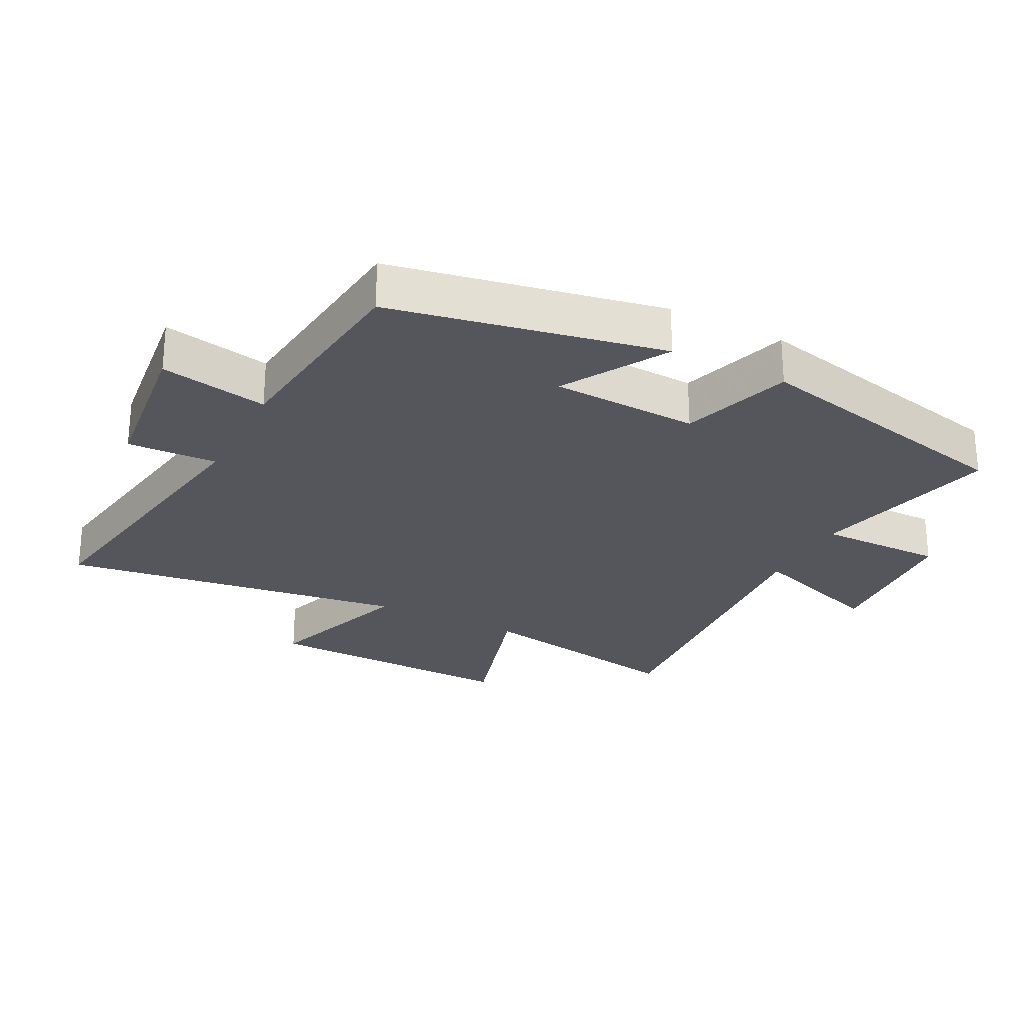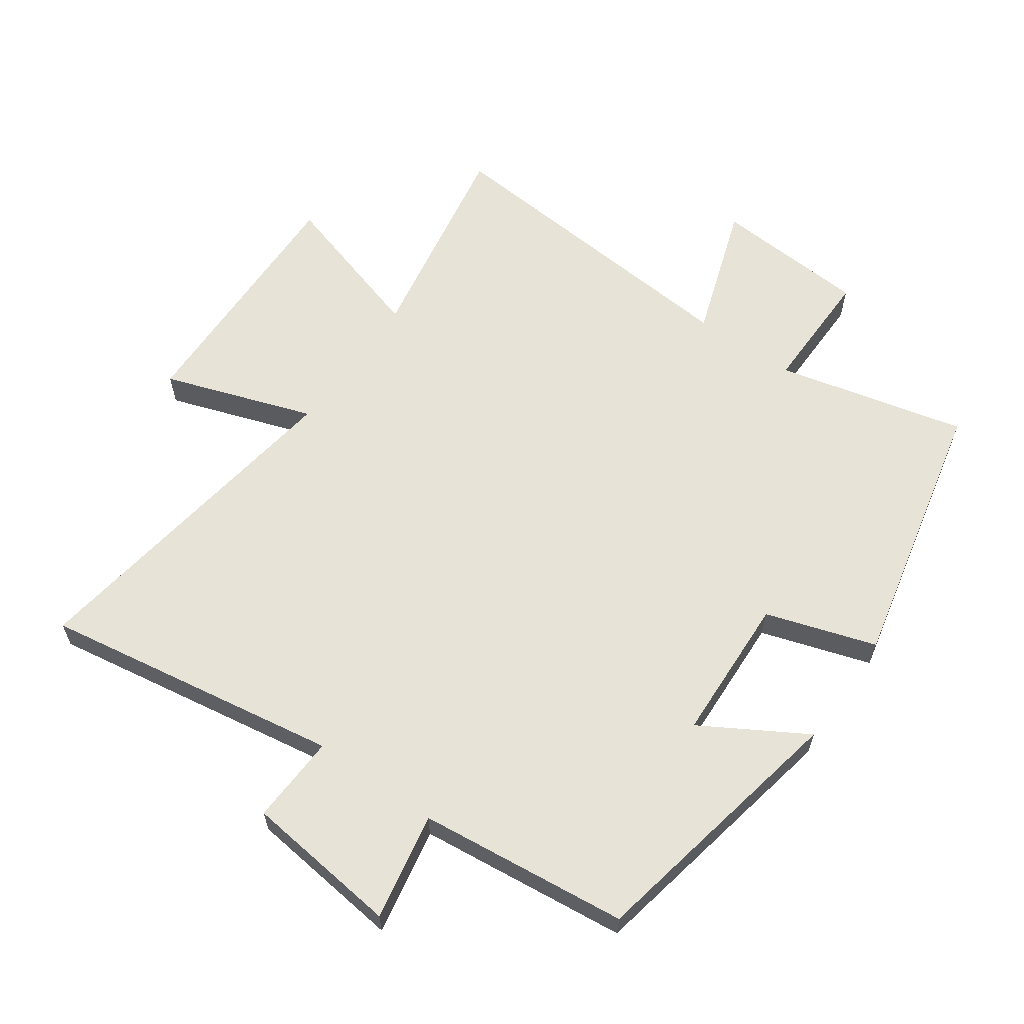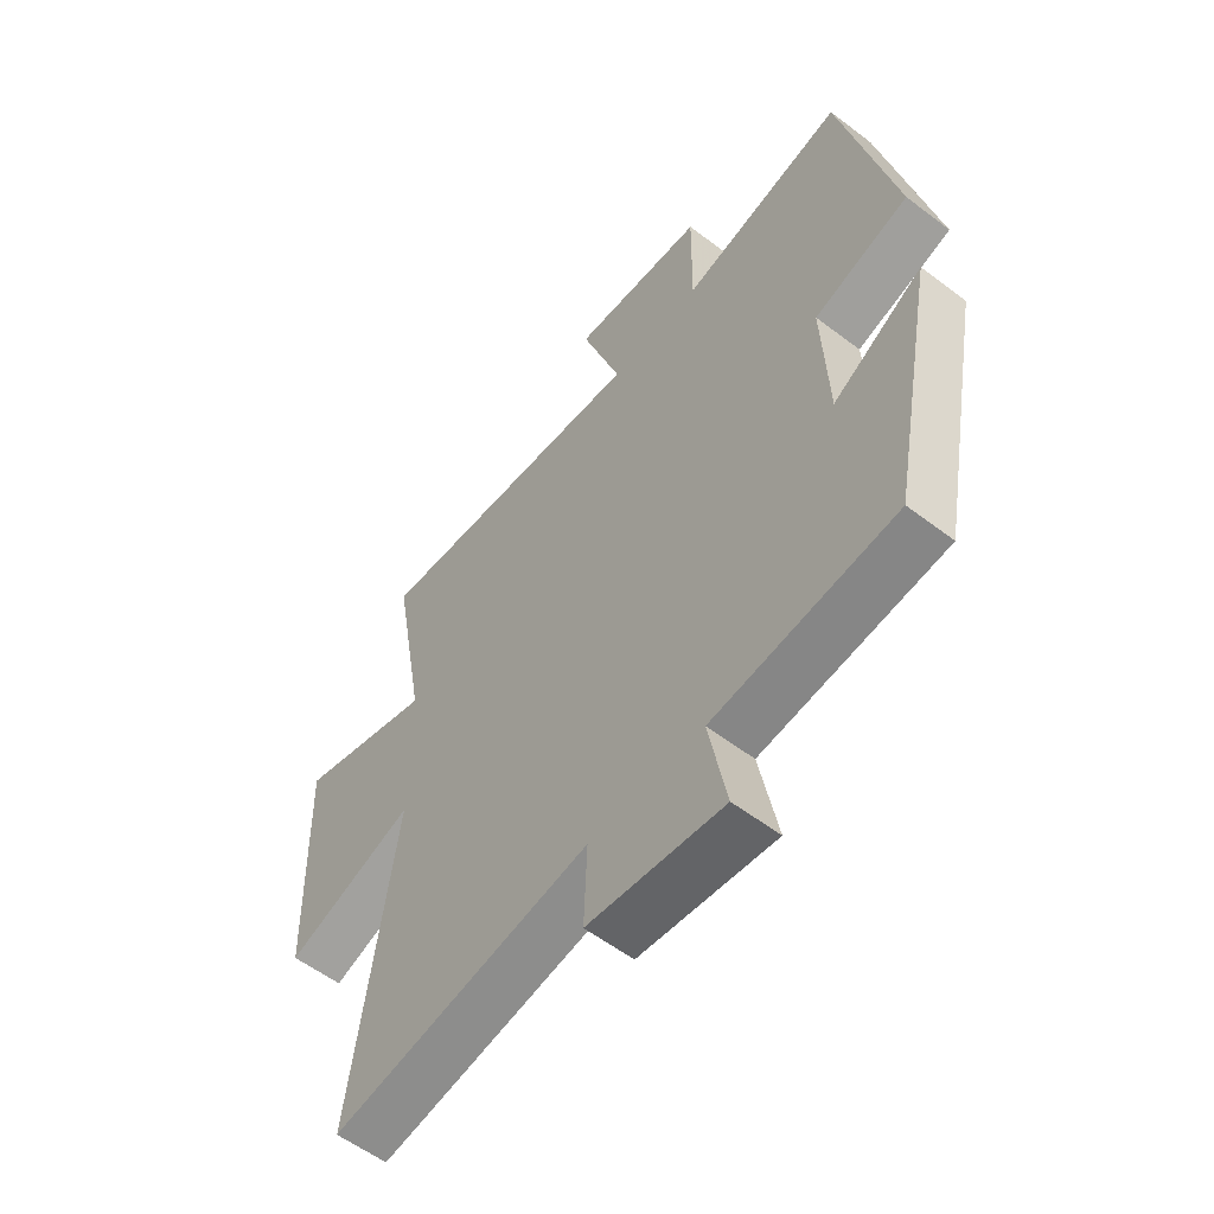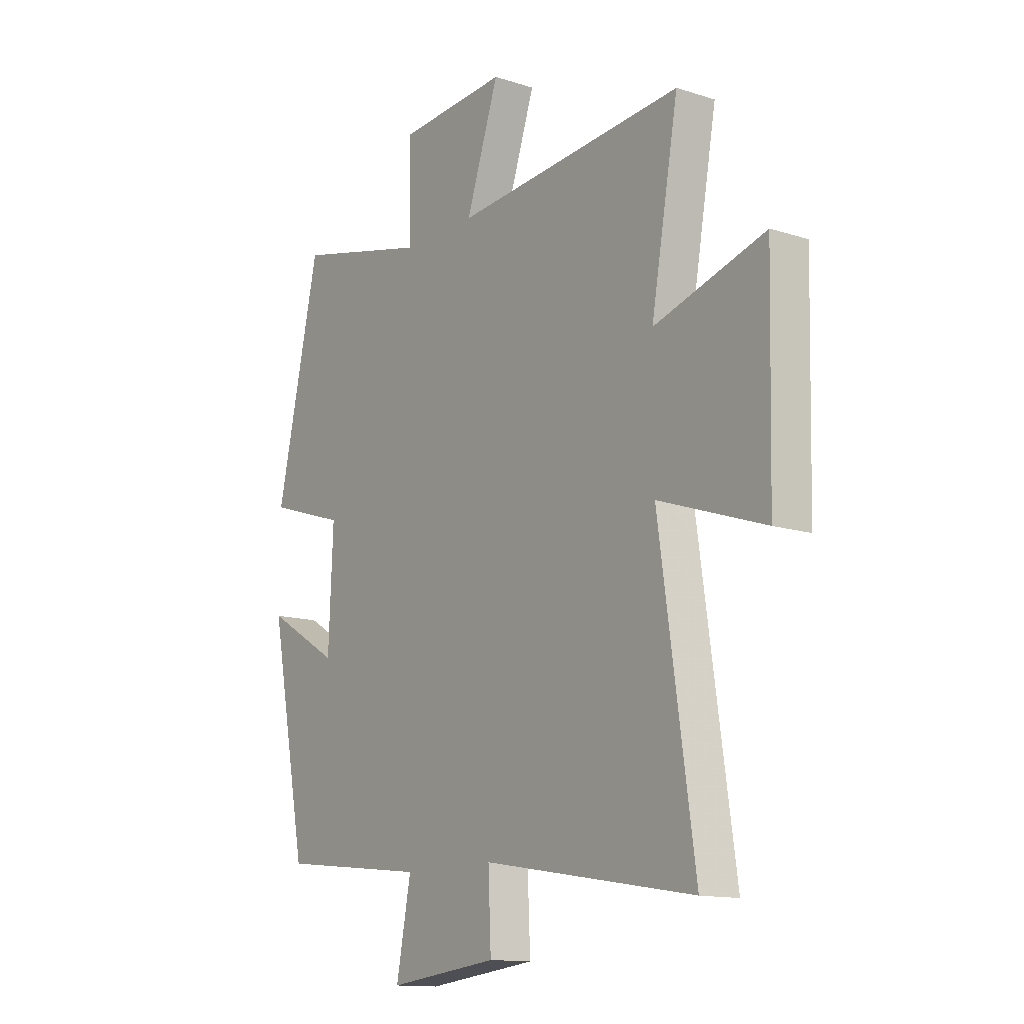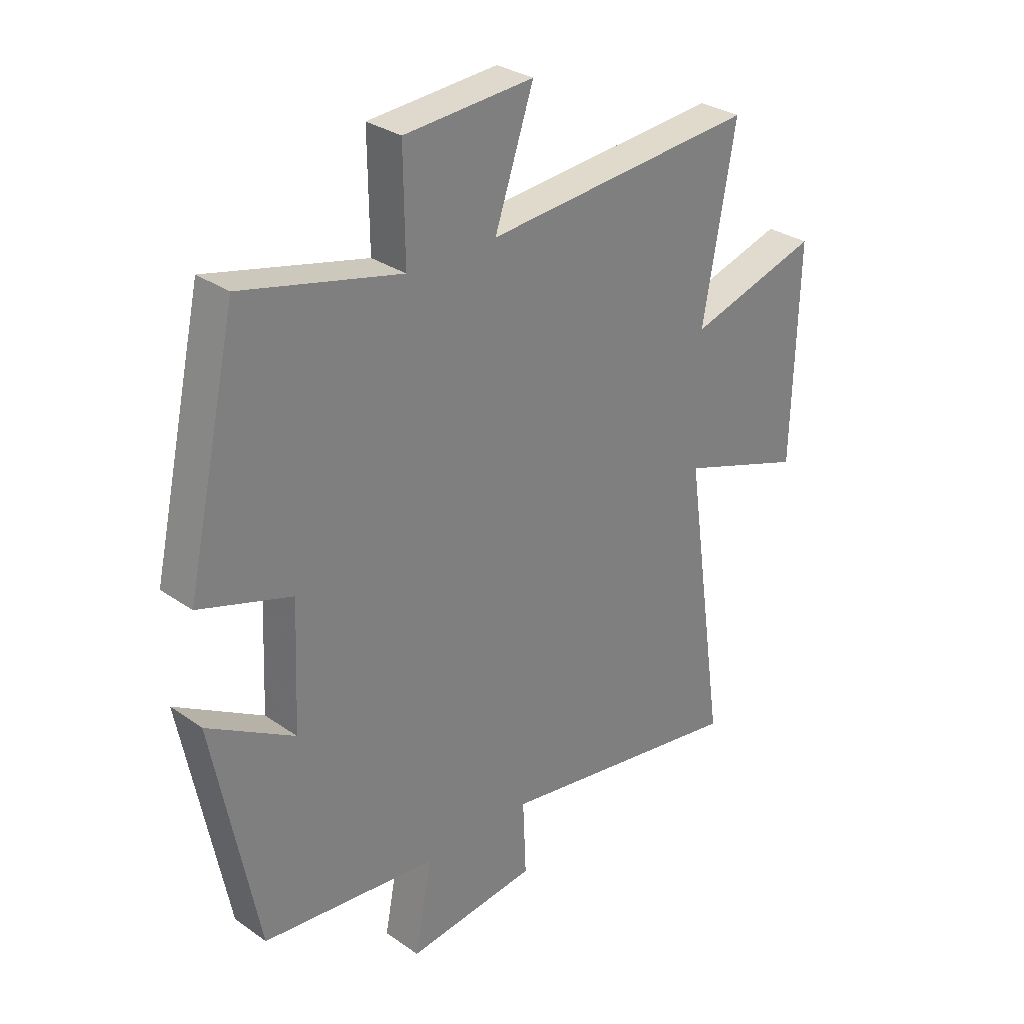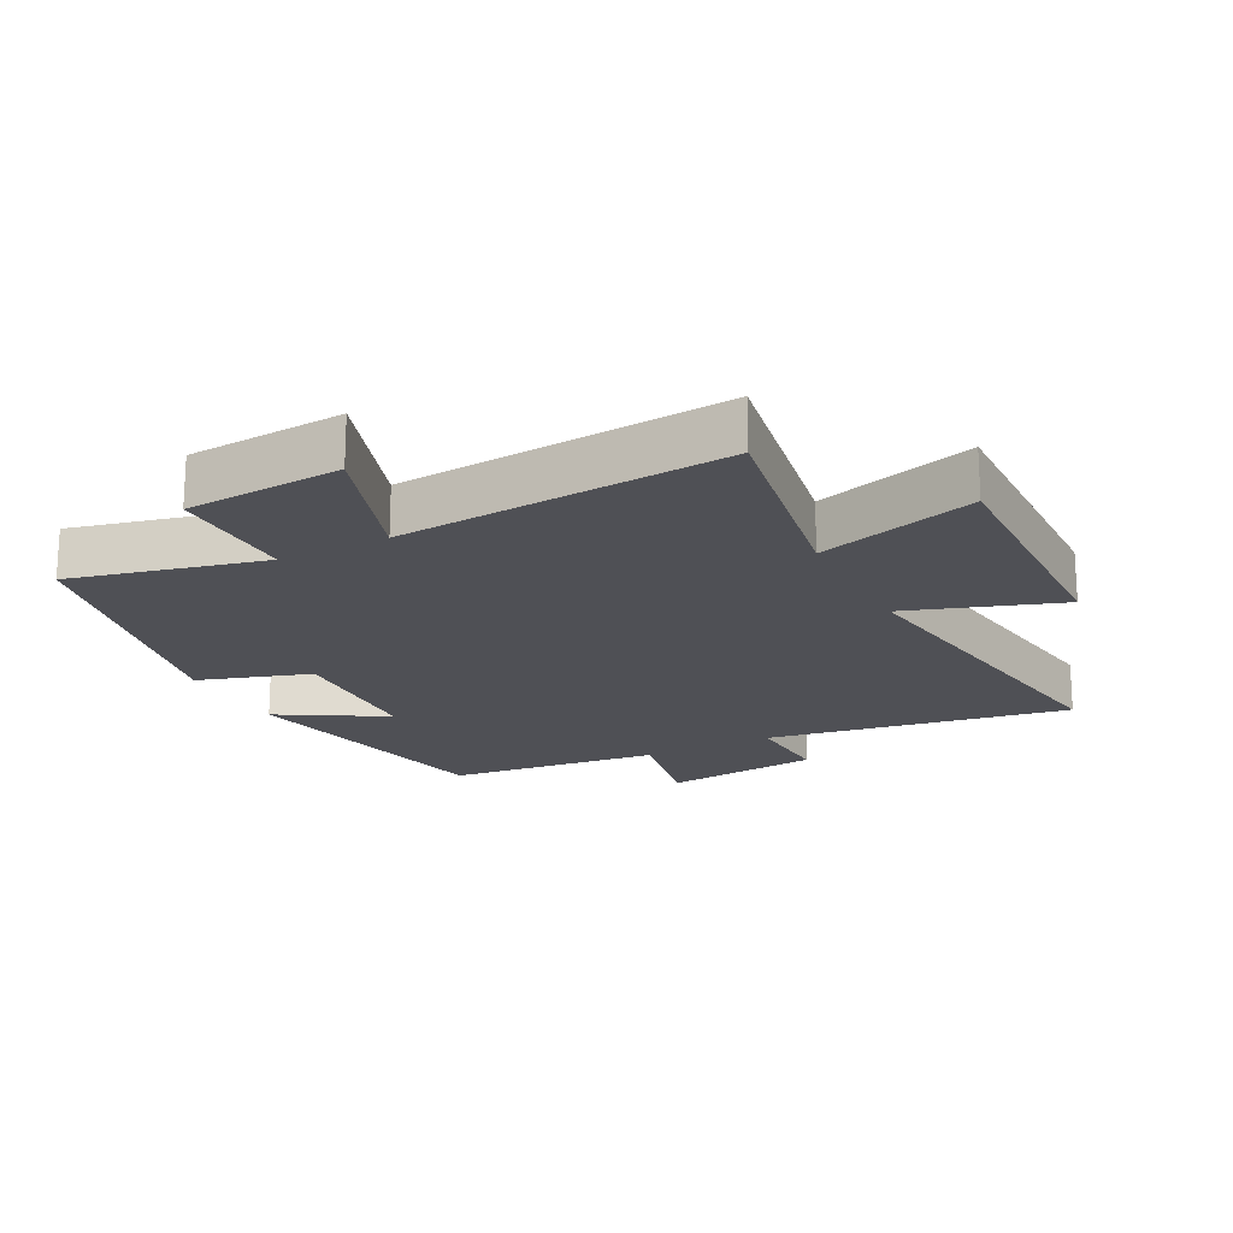
<metadata>
{"format":"obj","ext":"obj","renderer":"f3d","projection":"perspective","resolution":1024,"background":"white","views":[{"elev":-26.3,"azim":-117.2,"up":"+Y"},{"elev":61.6,"azim":-144.7,"up":"+Y"},{"elev":-56.8,"azim":-128.5,"up":"+Z"},{"elev":-13.4,"azim":54.0,"up":"+Z"},{"elev":30.4,"azim":-44.8,"up":"+Z"},{"elev":-19.3,"azim":27.5,"up":"+Y"}]}
</metadata>
<code>
v 0.577 0.07 -0.576
v 0.112 0.07 -0.5
v 0.118 0.07 -0.639
v -0.124 0.07 -0.667
v -0.092 0.07 -0.5
v -0.418 0.07 -0.464
v -0.5 0.07 -0.043
v -0.339 0.07 -0.138
v -0.329 0.07 0.09
v -0.5 0.07 0.145
v -0.405 0.07 0.571
v -0.111 0.07 0.5
v -0.113 0.07 0.695
v 0.127 0.07 0.711
v 0.055 0.07 0.5
v 0.56 0.07 0.541
v 0.5 0.07 0.207
v 0.743 0.07 0.279
v 0.733 0.07 -0.119
v 0.5 0.07 -0.039
v 0.577 0 -0.576
v 0.112 0 -0.5
v 0.118 0 -0.639
v -0.124 0 -0.667
v -0.092 0 -0.5
v -0.418 0 -0.464
v -0.5 0 -0.043
v -0.339 0 -0.138
v -0.329 0 0.09
v -0.5 0 0.145
v -0.405 0 0.571
v -0.111 0 0.5
v -0.113 0 0.695
v 0.127 0 0.711
v 0.055 0 0.5
v 0.56 0 0.541
v 0.5 0 0.207
v 0.743 0 0.279
v 0.733 0 -0.119
v 0.5 0 -0.039
f 17 18 19 20
f 15 16 17
f 15 17 20
f 12 13 14 15
f 20 1 2
f 15 20 2
f 12 15 2
f 9 10 11 12
f 12 2 3
f 9 12 3
f 8 9 3
f 5 6 7 8
f 3 4 5
f 3 5 8
f 40 39 38 37
f 37 36 35
f 40 37 35
f 35 34 33 32
f 22 21 40
f 22 40 35
f 22 35 32
f 32 31 30 29
f 23 22 32
f 23 32 29
f 23 29 28
f 28 27 26 25
f 25 24 23
f 28 25 23
f 1 21 22 2
f 2 22 23 3
f 3 23 24 4
f 4 24 25 5
f 5 25 26 6
f 6 26 27 7
f 7 27 28 8
f 8 28 29 9
f 9 29 30 10
f 10 30 31 11
f 11 31 32 12
f 12 32 33 13
f 13 33 34 14
f 14 34 35 15
f 15 35 36 16
f 16 36 37 17
f 17 37 38 18
f 18 38 39 19
f 19 39 40 20
f 20 40 21 1

</code>
